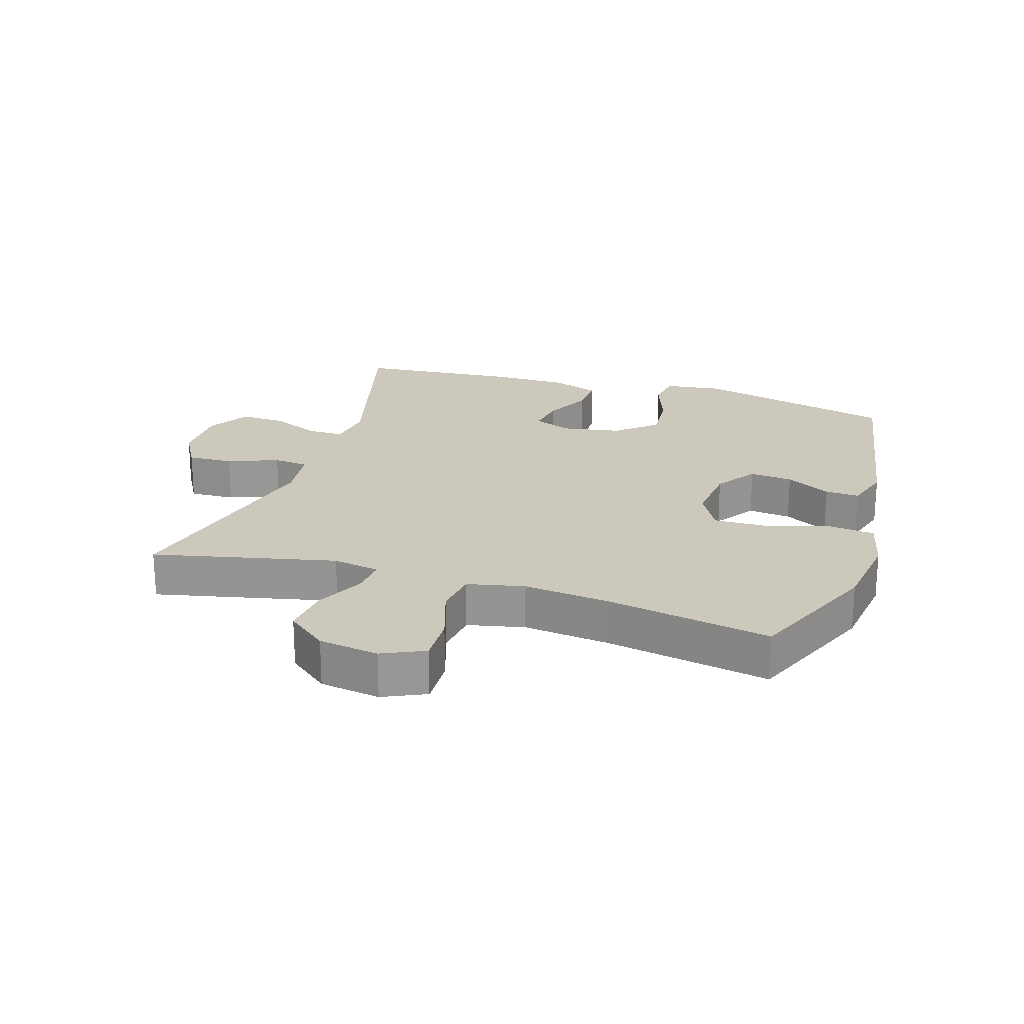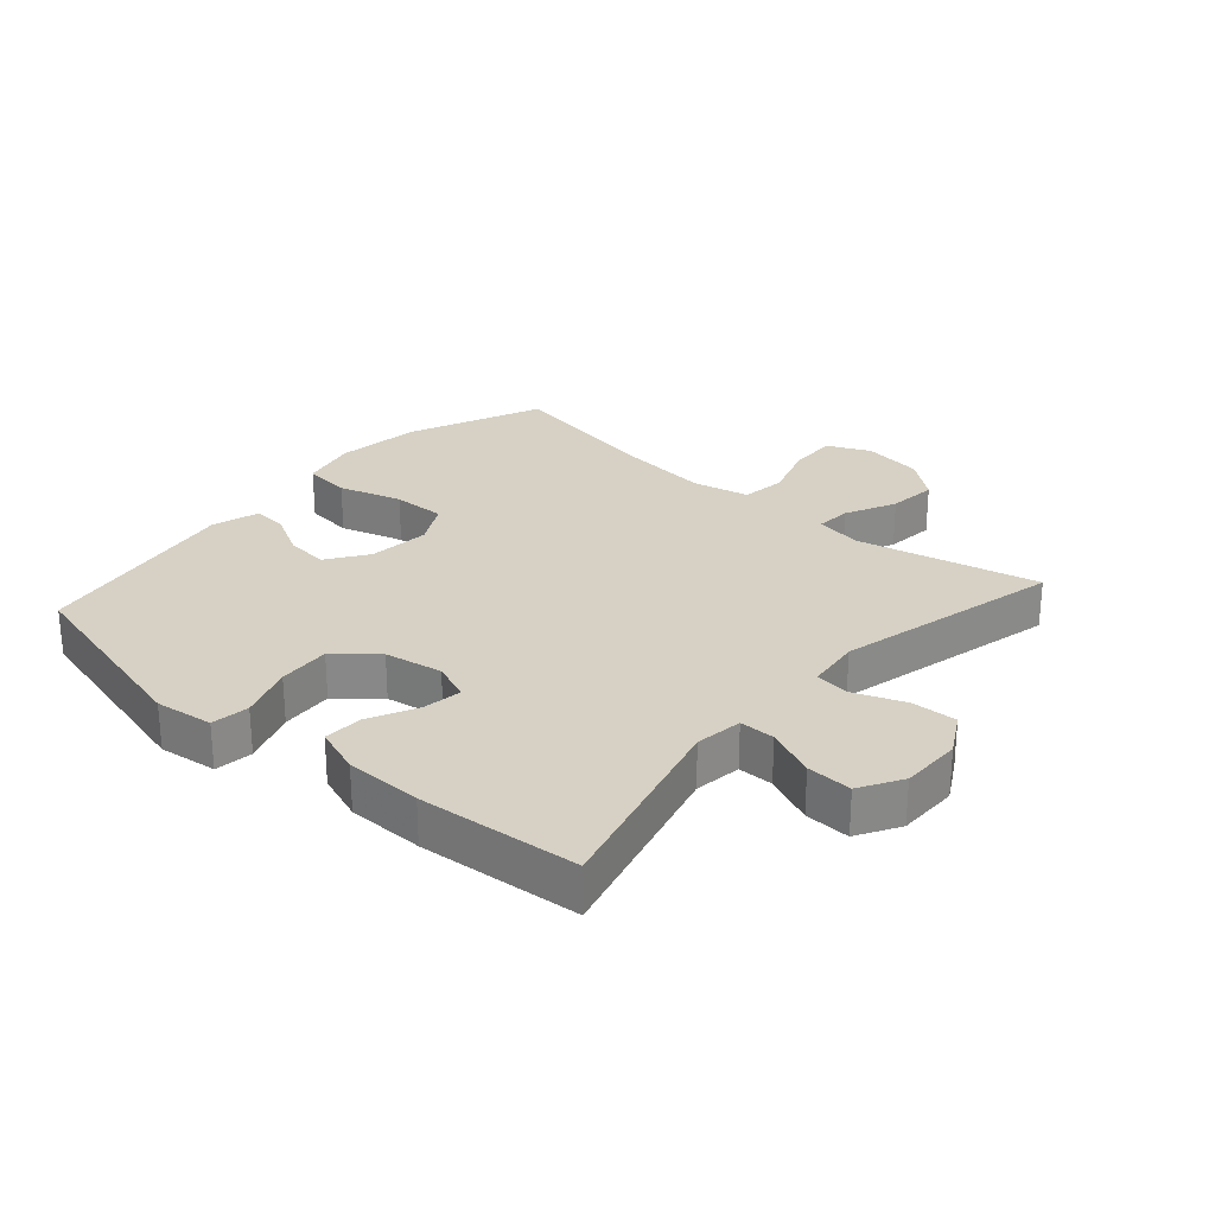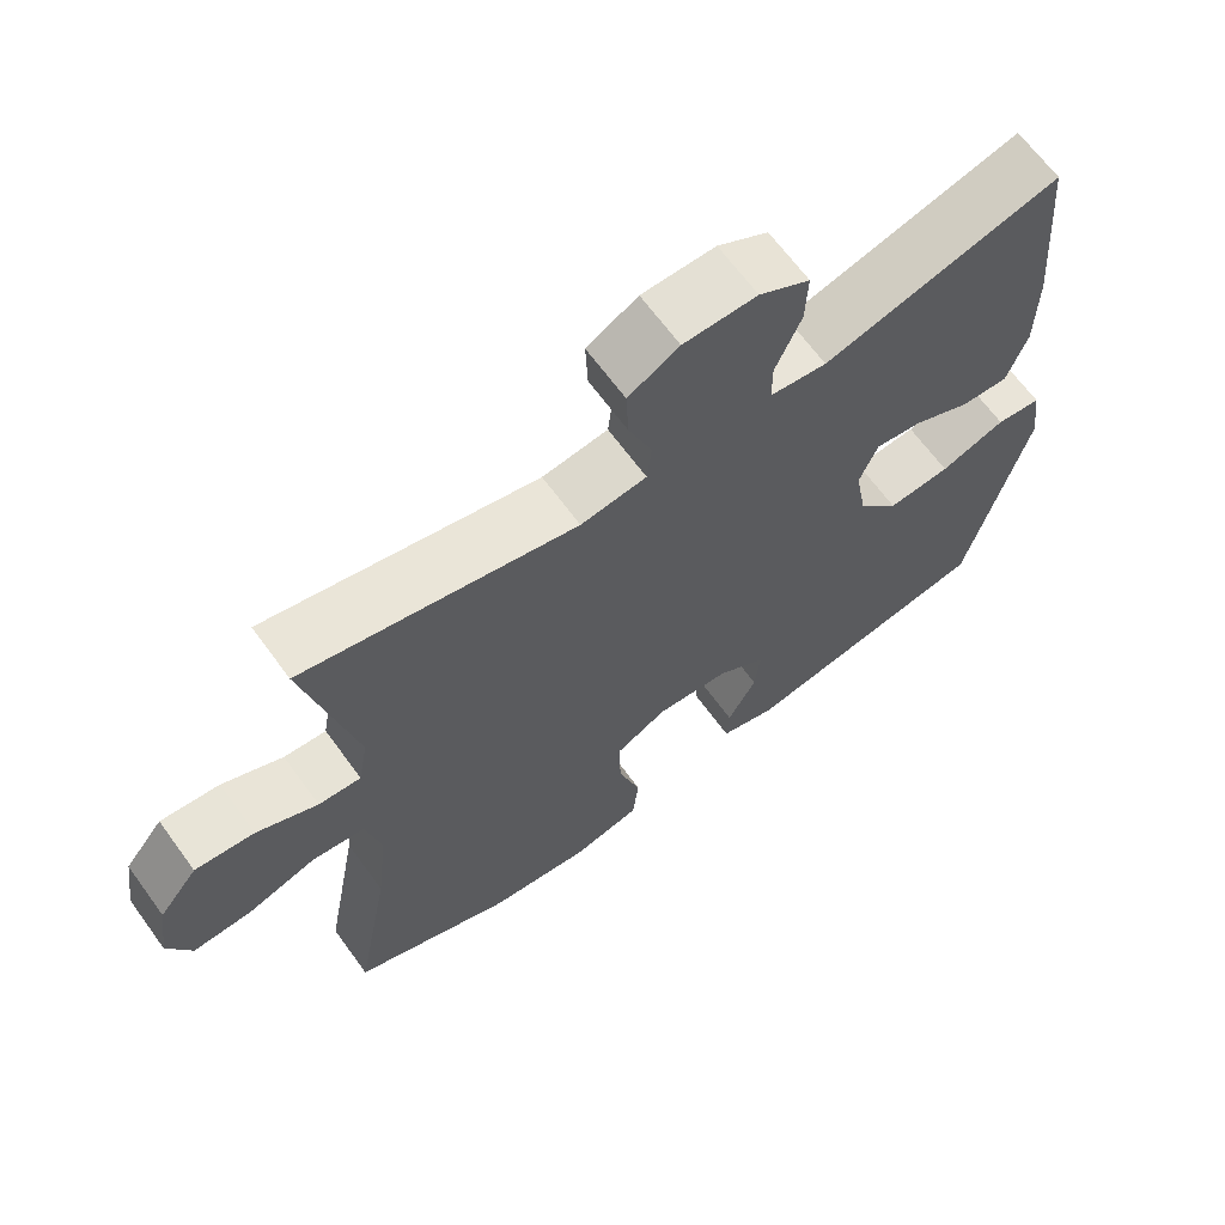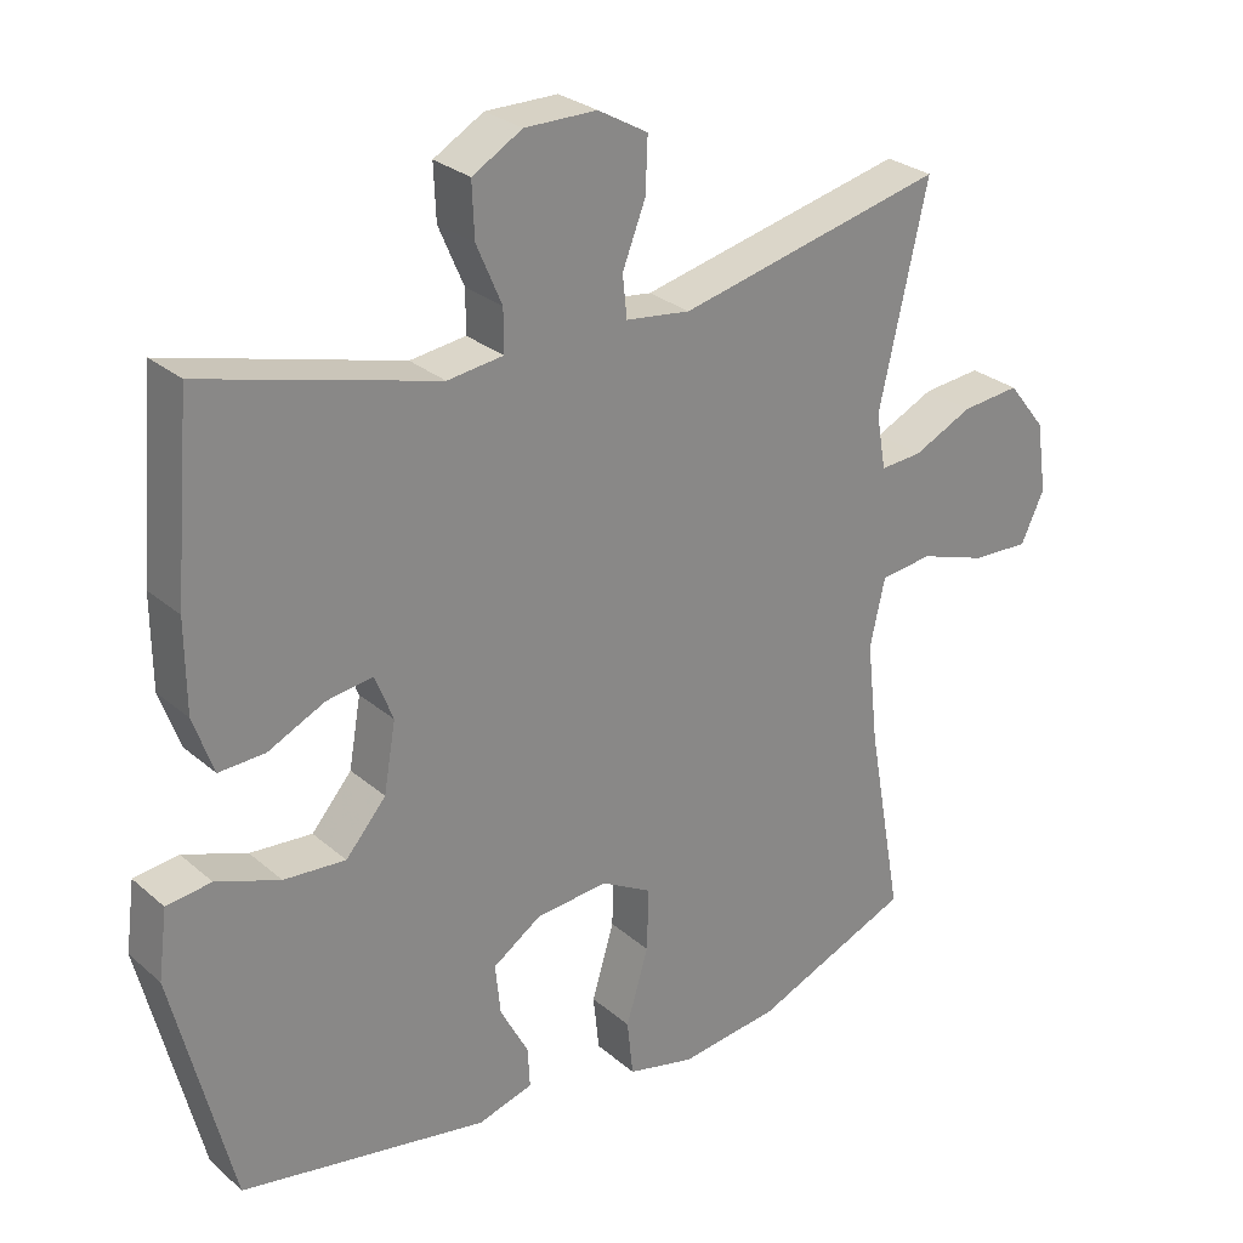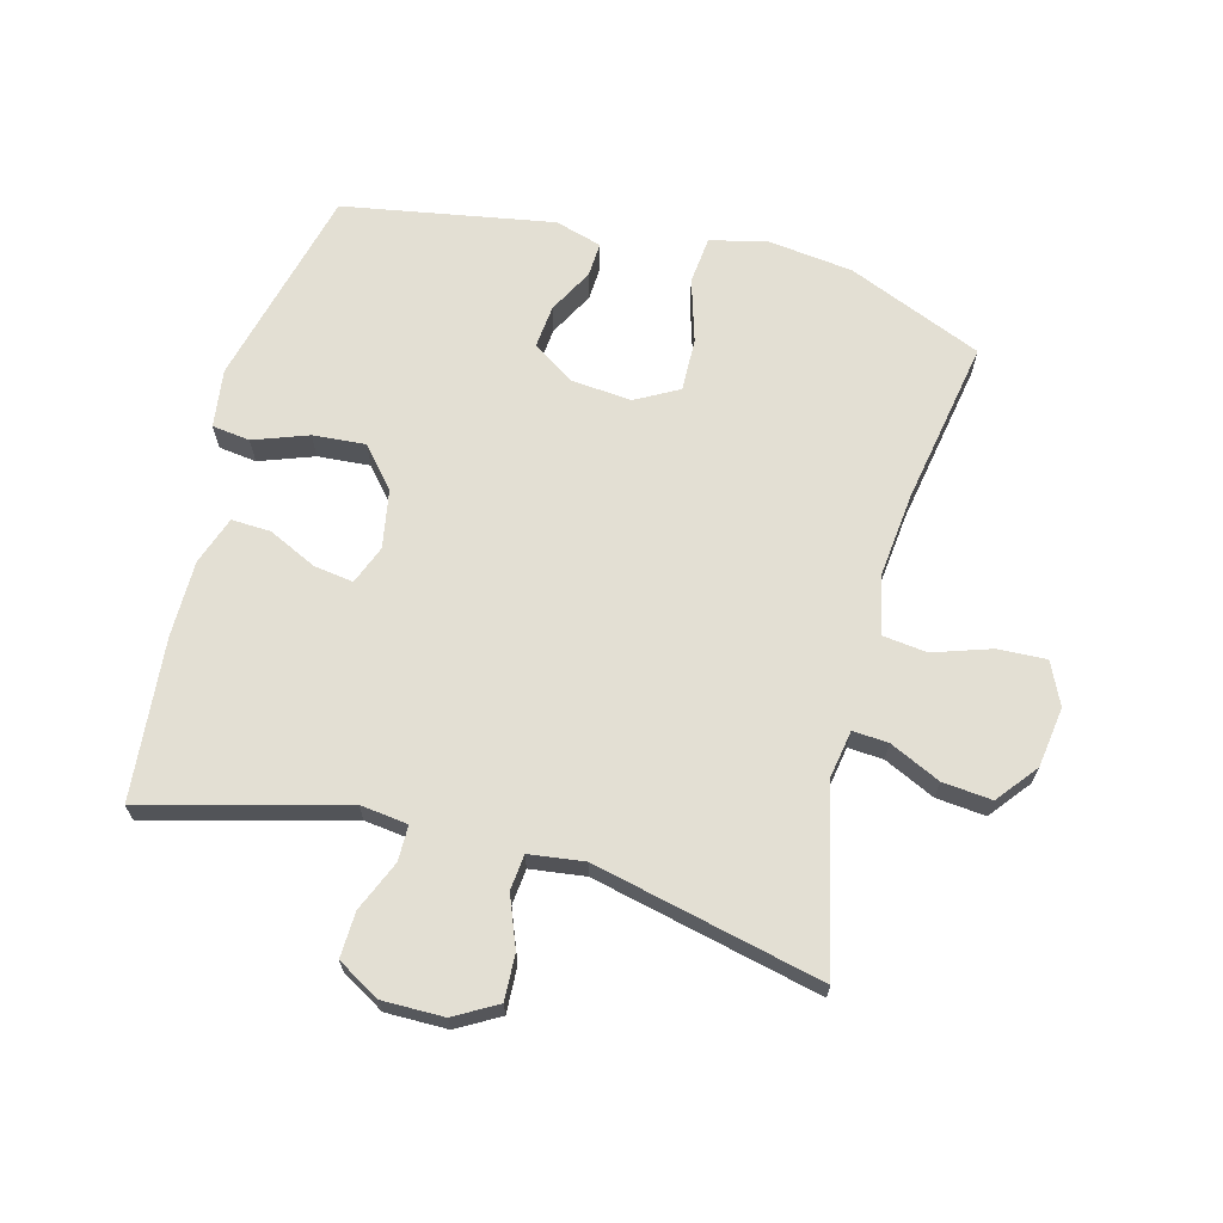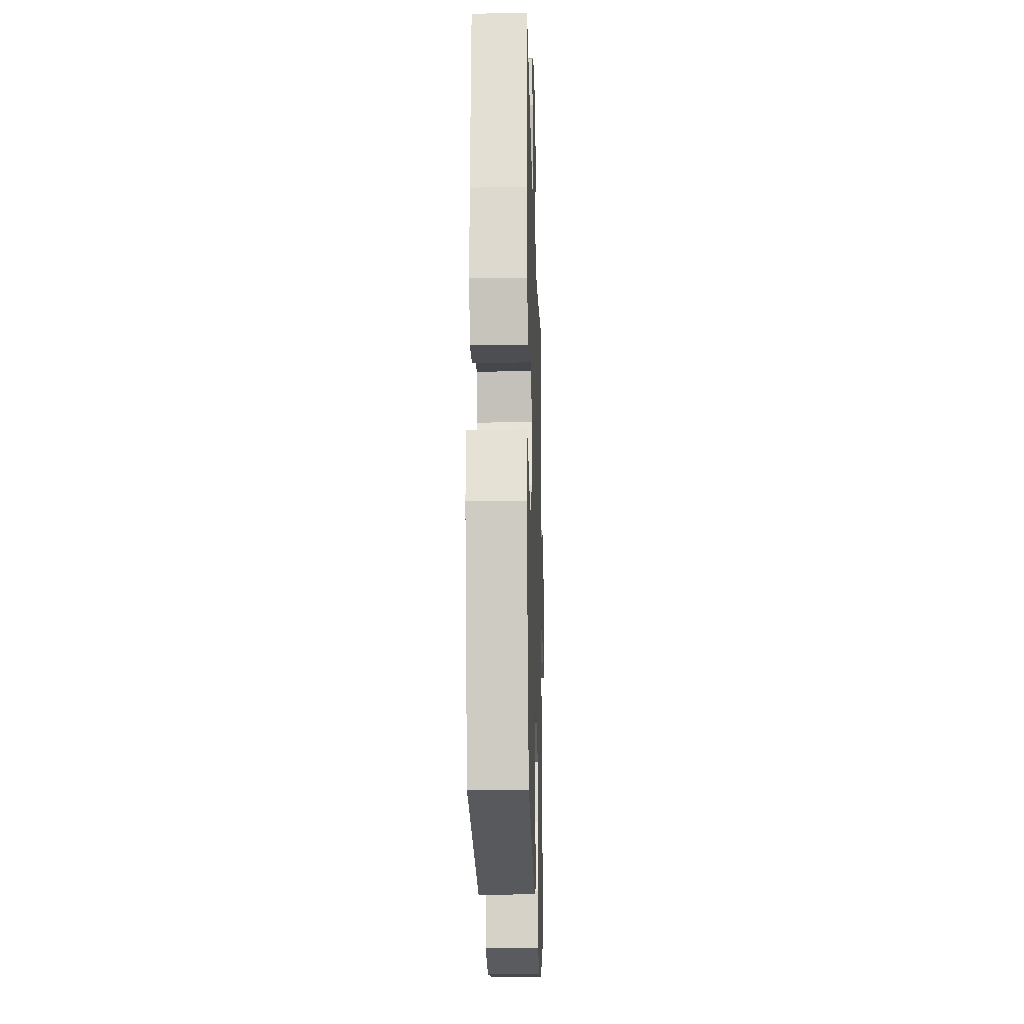
<metadata>
{"format":"obj","ext":"obj","renderer":"f3d","projection":"perspective","resolution":1024,"background":"white","views":[{"elev":22.2,"azim":107.6,"up":"+Y"},{"elev":27.0,"azim":-48.6,"up":"+Y"},{"elev":66.1,"azim":143.9,"up":"+Z"},{"elev":27.5,"azim":-37.7,"up":"+Z"},{"elev":67.1,"azim":14.7,"up":"+Y"},{"elev":-19.3,"azim":-88.4,"up":"+Z"}]}
</metadata>
<code>
v 0.5 0.07 -0.5
v 0.288 0.07 -0.589
v 0.154 0.07 -0.606
v 0.064 0.07 -0.585
v 0.056 0.07 -0.51
v 0.086 0.07 -0.41
v 0.088 0.07 -0.326
v 0.02 0.07 -0.289
v -0.077 0.07 -0.298
v -0.142 0.07 -0.342
v -0.135 0.07 -0.41
v -0.097 0.07 -0.481
v -0.094 0.07 -0.535
v -0.168 0.07 -0.557
v -0.5 0.07 -0.5
v -0.58 0.07 -0.182
v -0.568 0.07 -0.09
v -0.508 0.07 -0.082
v -0.422 0.07 -0.113
v -0.339 0.07 -0.119
v -0.285 0.07 -0.056
v -0.269 0.07 0.036
v -0.293 0.07 0.097
v -0.355 0.07 0.088
v -0.432 0.07 0.051
v -0.494 0.07 0.048
v -0.521 0.07 0.124
v -0.522 0.07 0.245
v -0.5 0.07 0.5
v -0.187 0.07 0.417
v -0.112 0.07 0.427
v -0.112 0.07 0.483
v -0.146 0.07 0.562
v -0.149 0.07 0.634
v -0.082 0.07 0.673
v 0.015 0.07 0.673
v 0.082 0.07 0.635
v 0.079 0.07 0.563
v 0.048 0.07 0.483
v 0.054 0.07 0.427
v 0.141 0.07 0.416
v 0.5 0.07 0.5
v 0.435 0.07 0.212
v 0.448 0.07 0.138
v 0.504 0.07 0.142
v 0.584 0.07 0.18
v 0.662 0.07 0.188
v 0.713 0.07 0.124
v 0.727 0.07 0.029
v 0.696 0.07 -0.038
v 0.619 0.07 -0.035
v 0.528 0.07 -0.005
v 0.458 0.07 -0.014
v 0.438 0.07 -0.104
v 0.453 0.07 -0.24
v 0.5 0 -0.5
v 0.288 0 -0.589
v 0.154 0 -0.606
v 0.064 0 -0.585
v 0.056 0 -0.51
v 0.086 0 -0.41
v 0.088 0 -0.326
v 0.02 0 -0.289
v -0.077 0 -0.298
v -0.142 0 -0.342
v -0.135 0 -0.41
v -0.097 0 -0.481
v -0.094 0 -0.535
v -0.168 0 -0.557
v -0.5 0 -0.5
v -0.58 0 -0.182
v -0.568 0 -0.09
v -0.508 0 -0.082
v -0.422 0 -0.113
v -0.339 0 -0.119
v -0.285 0 -0.056
v -0.269 0 0.036
v -0.293 0 0.097
v -0.355 0 0.088
v -0.432 0 0.051
v -0.494 0 0.048
v -0.521 0 0.124
v -0.522 0 0.245
v -0.5 0 0.5
v -0.187 0 0.417
v -0.112 0 0.427
v -0.112 0 0.483
v -0.146 0 0.562
v -0.149 0 0.634
v -0.082 0 0.673
v 0.015 0 0.673
v 0.082 0 0.635
v 0.079 0 0.563
v 0.048 0 0.483
v 0.054 0 0.427
v 0.141 0 0.416
v 0.5 0 0.5
v 0.435 0 0.212
v 0.448 0 0.138
v 0.504 0 0.142
v 0.584 0 0.18
v 0.662 0 0.188
v 0.713 0 0.124
v 0.727 0 0.029
v 0.696 0 -0.038
v 0.619 0 -0.035
v 0.528 0 -0.005
v 0.458 0 -0.014
v 0.438 0 -0.104
v 0.453 0 -0.24
f 49 50 51 52
f 49 52 53
f 48 49 53
f 45 46 47 48
f 44 45 48 53
f 43 44 53 54
f 41 42 43
f 40 41 43 54
f 36 37 38 39
f 36 39 40
f 35 36 40
f 32 33 34 35
f 31 32 35 40
f 30 31 40 54
f 24 25 26 27
f 23 24 27 28
f 16 17 18 19
f 16 19 20
f 15 16 20
f 14 15 20 21
f 11 12 13 14
f 10 11 14 21
f 3 4 5 6
f 3 6 7
f 55 1 2 3
f 55 3 7
f 54 55 7 8
f 30 54 8 9
f 23 28 29 30
f 22 23 30 9
f 9 10 21 22
f 107 106 105 104
f 108 107 104
f 108 104 103
f 103 102 101 100
f 108 103 100 99
f 109 108 99 98
f 98 97 96
f 109 98 96 95
f 94 93 92 91
f 95 94 91
f 95 91 90
f 90 89 88 87
f 95 90 87 86
f 109 95 86 85
f 82 81 80 79
f 83 82 79 78
f 74 73 72 71
f 75 74 71
f 75 71 70
f 76 75 70 69
f 69 68 67 66
f 76 69 66 65
f 61 60 59 58
f 62 61 58
f 58 57 56 110
f 62 58 110
f 63 62 110 109
f 64 63 109 85
f 85 84 83 78
f 64 85 78 77
f 77 76 65 64
f 1 56 57 2
f 2 57 58 3
f 3 58 59 4
f 4 59 60 5
f 5 60 61 6
f 6 61 62 7
f 7 62 63 8
f 8 63 64 9
f 9 64 65 10
f 10 65 66 11
f 11 66 67 12
f 12 67 68 13
f 13 68 69 14
f 14 69 70 15
f 15 70 71 16
f 16 71 72 17
f 17 72 73 18
f 18 73 74 19
f 19 74 75 20
f 20 75 76 21
f 21 76 77 22
f 22 77 78 23
f 23 78 79 24
f 24 79 80 25
f 25 80 81 26
f 26 81 82 27
f 27 82 83 28
f 28 83 84 29
f 29 84 85 30
f 30 85 86 31
f 31 86 87 32
f 32 87 88 33
f 33 88 89 34
f 34 89 90 35
f 35 90 91 36
f 36 91 92 37
f 37 92 93 38
f 38 93 94 39
f 39 94 95 40
f 40 95 96 41
f 41 96 97 42
f 42 97 98 43
f 43 98 99 44
f 44 99 100 45
f 45 100 101 46
f 46 101 102 47
f 47 102 103 48
f 48 103 104 49
f 49 104 105 50
f 50 105 106 51
f 51 106 107 52
f 52 107 108 53
f 53 108 109 54
f 54 109 110 55
f 55 110 56 1

</code>
